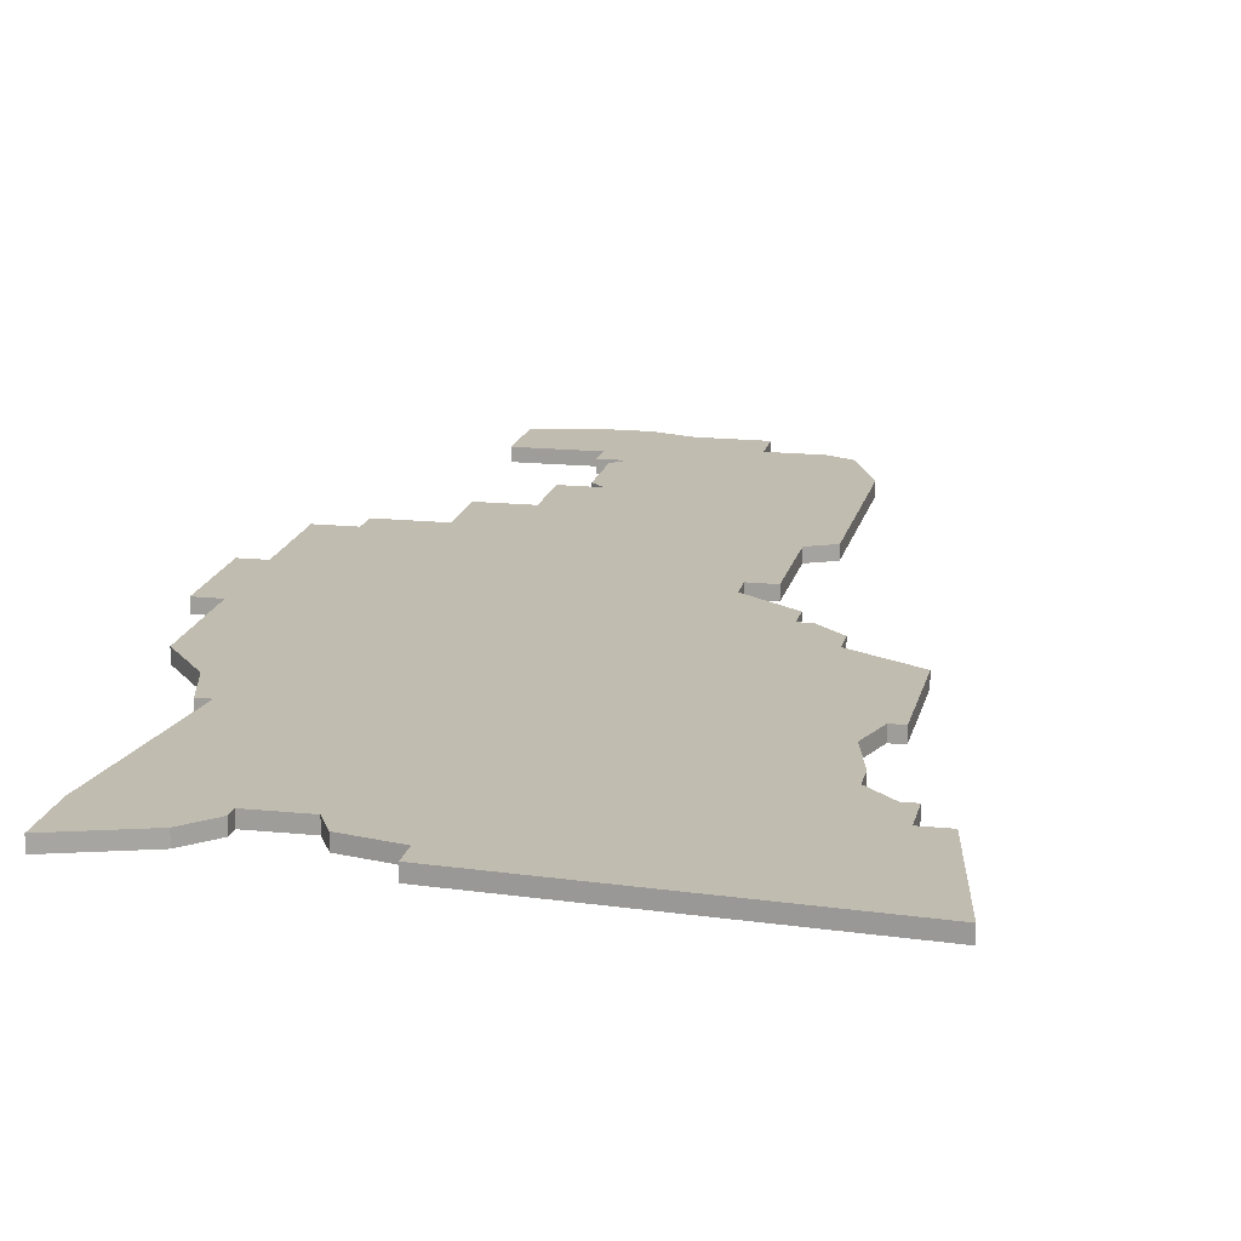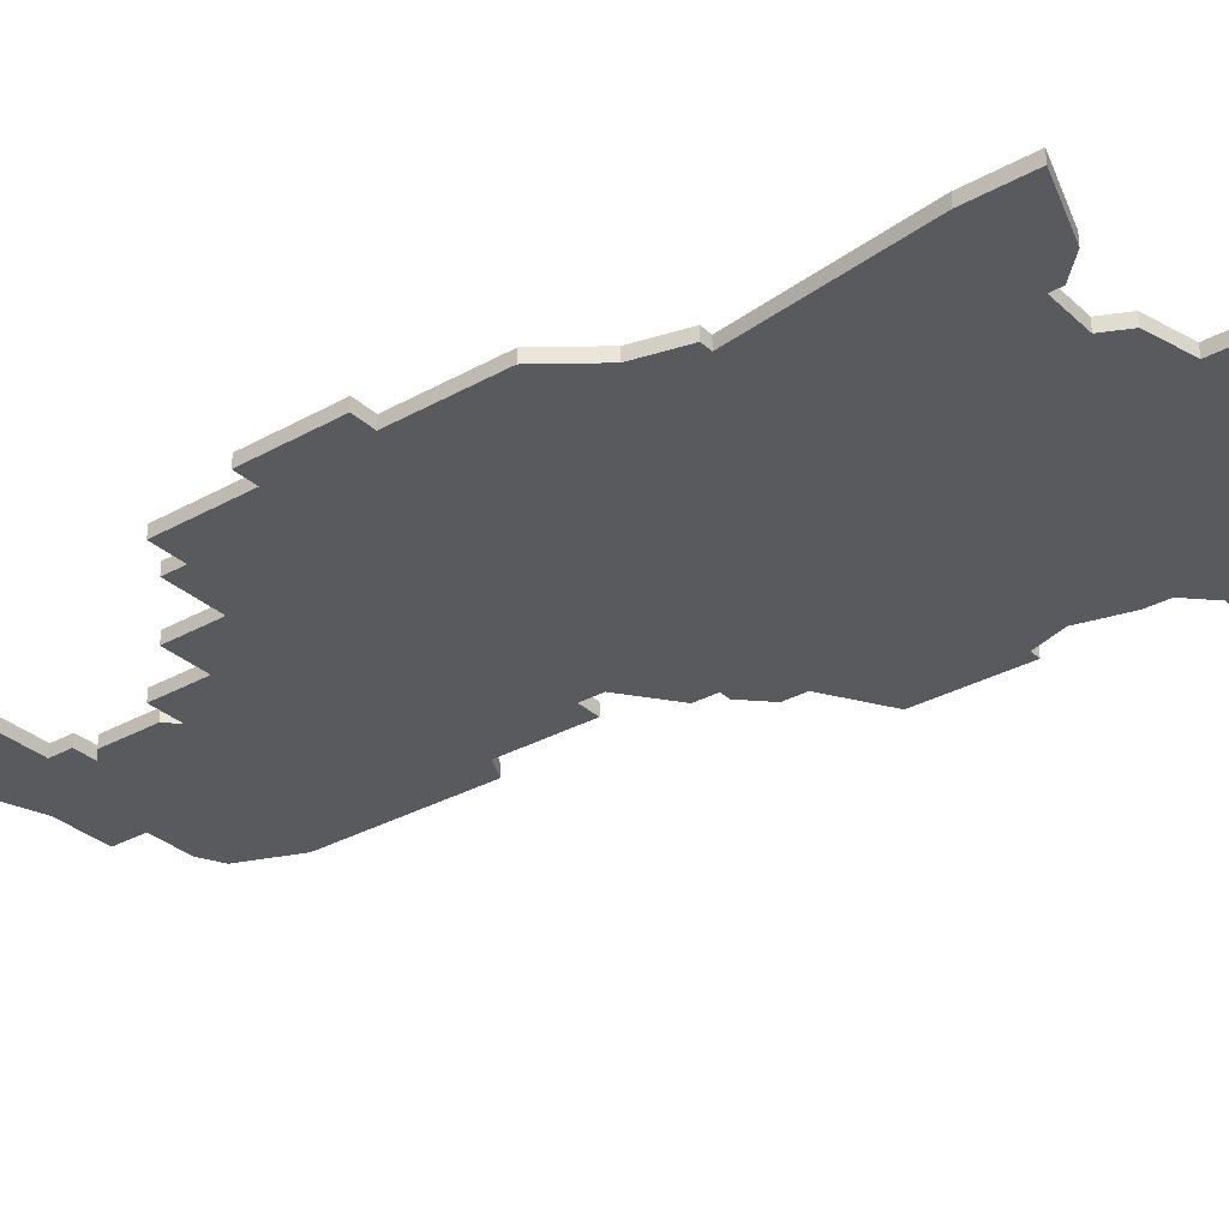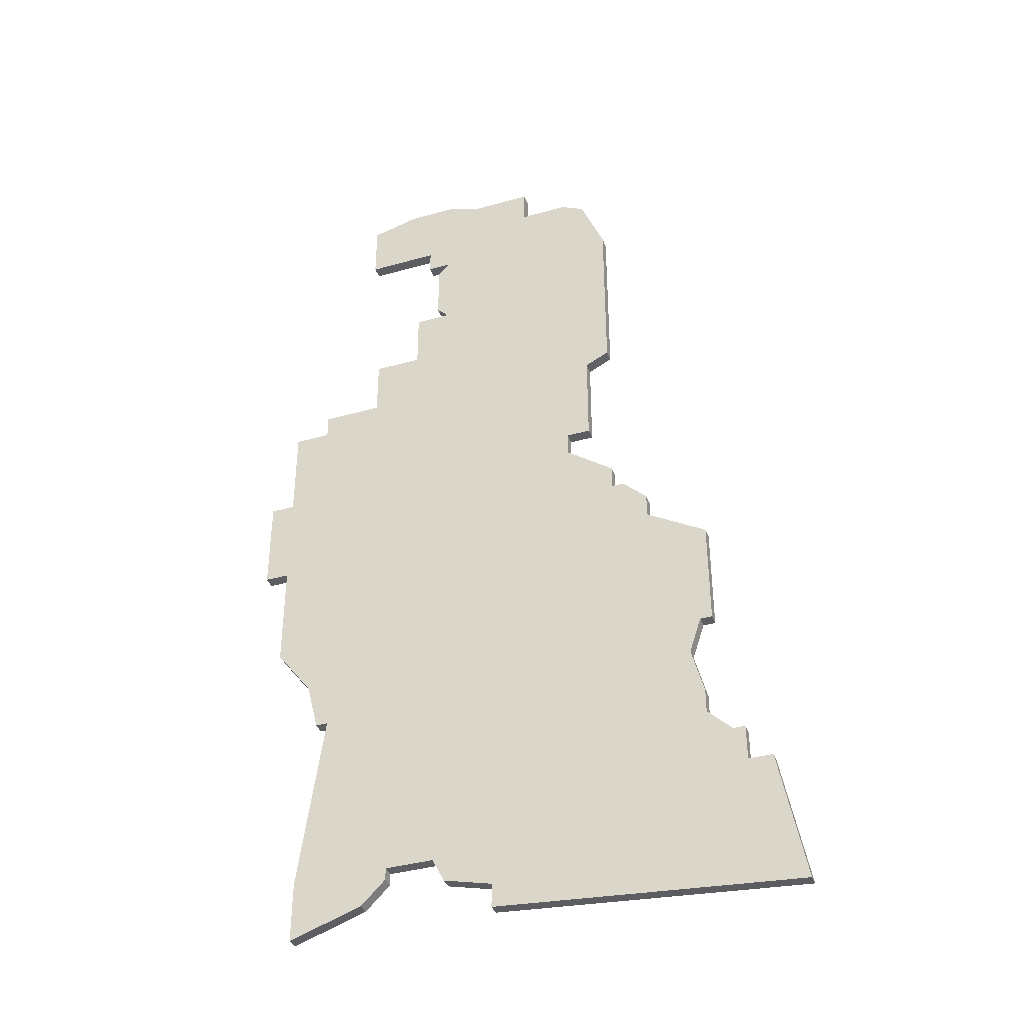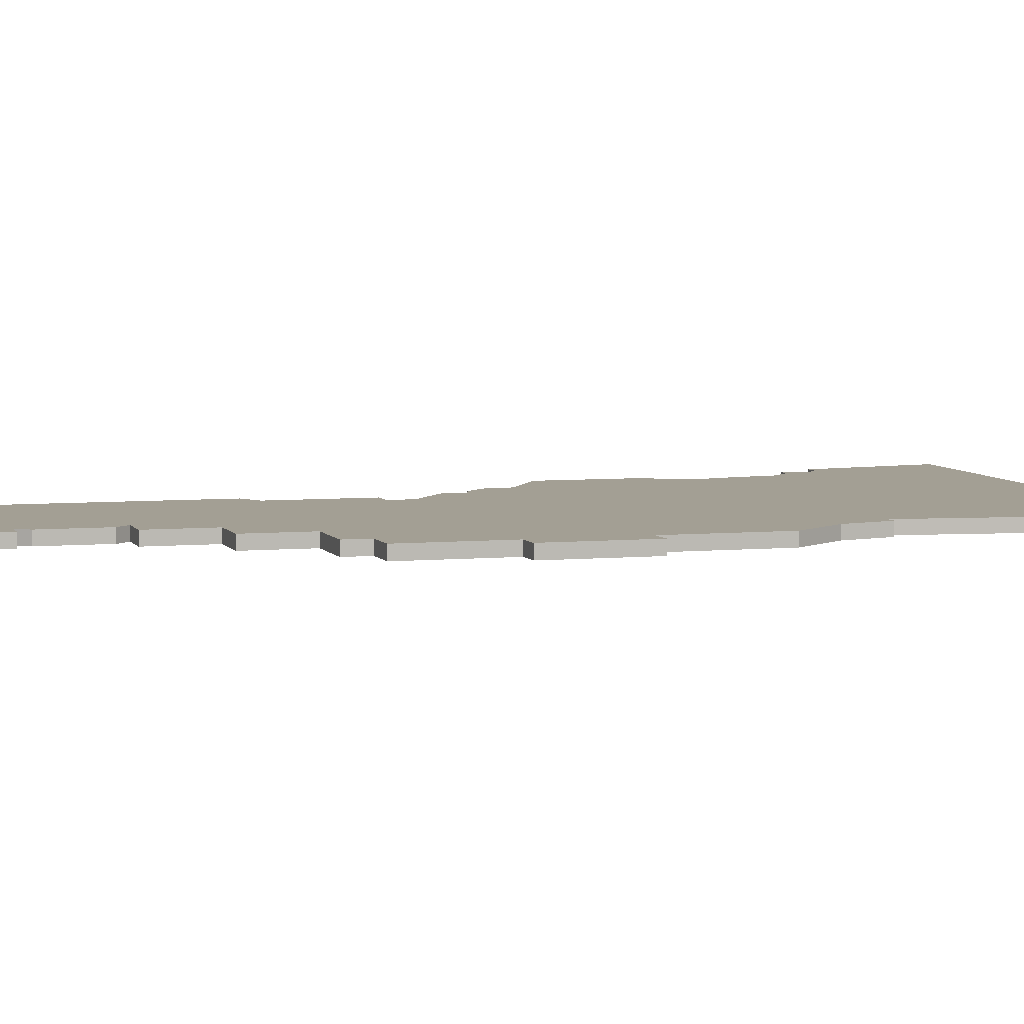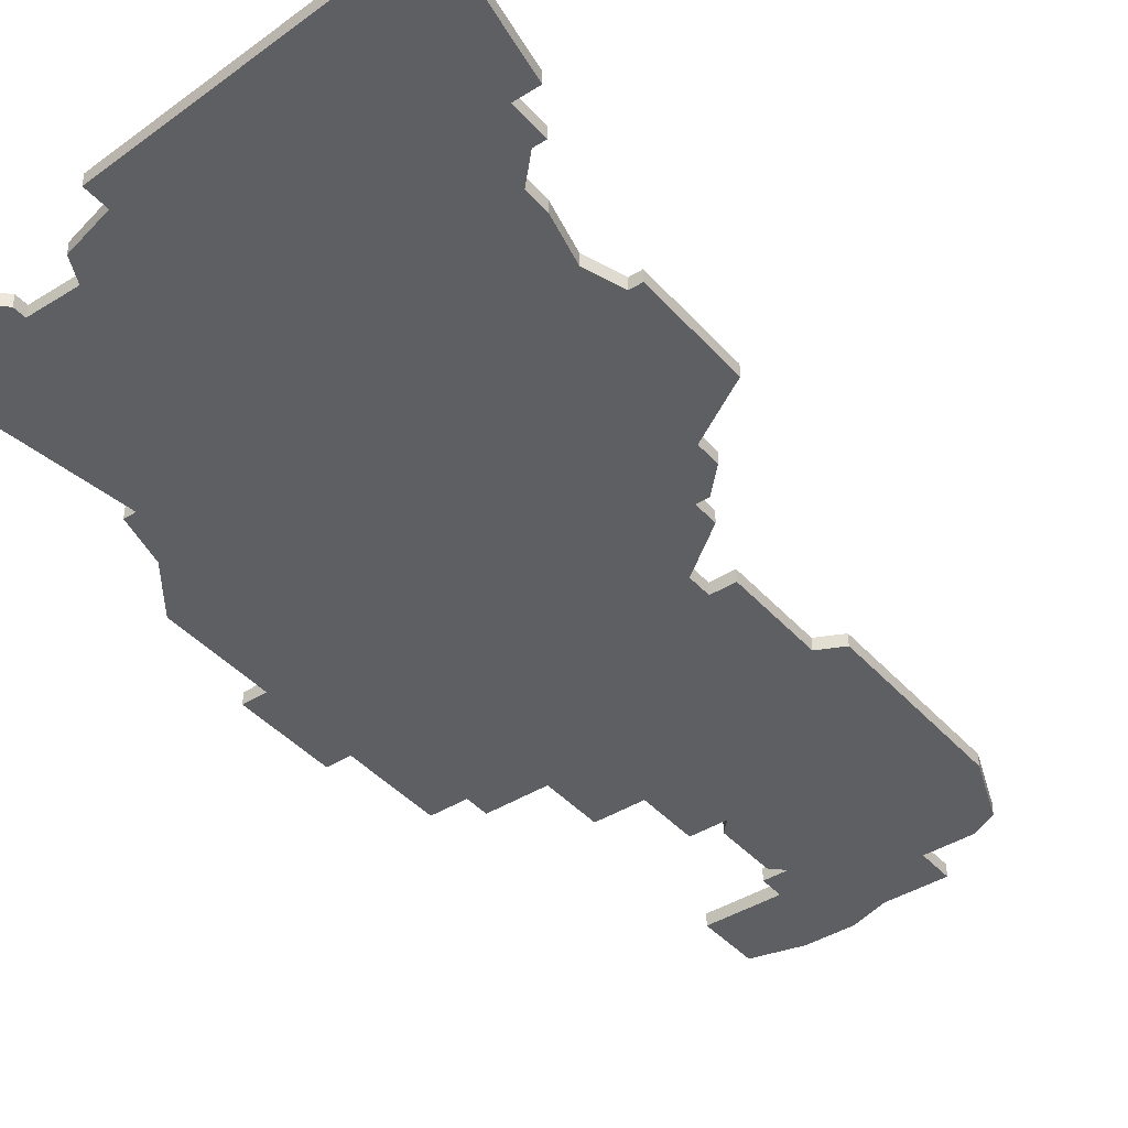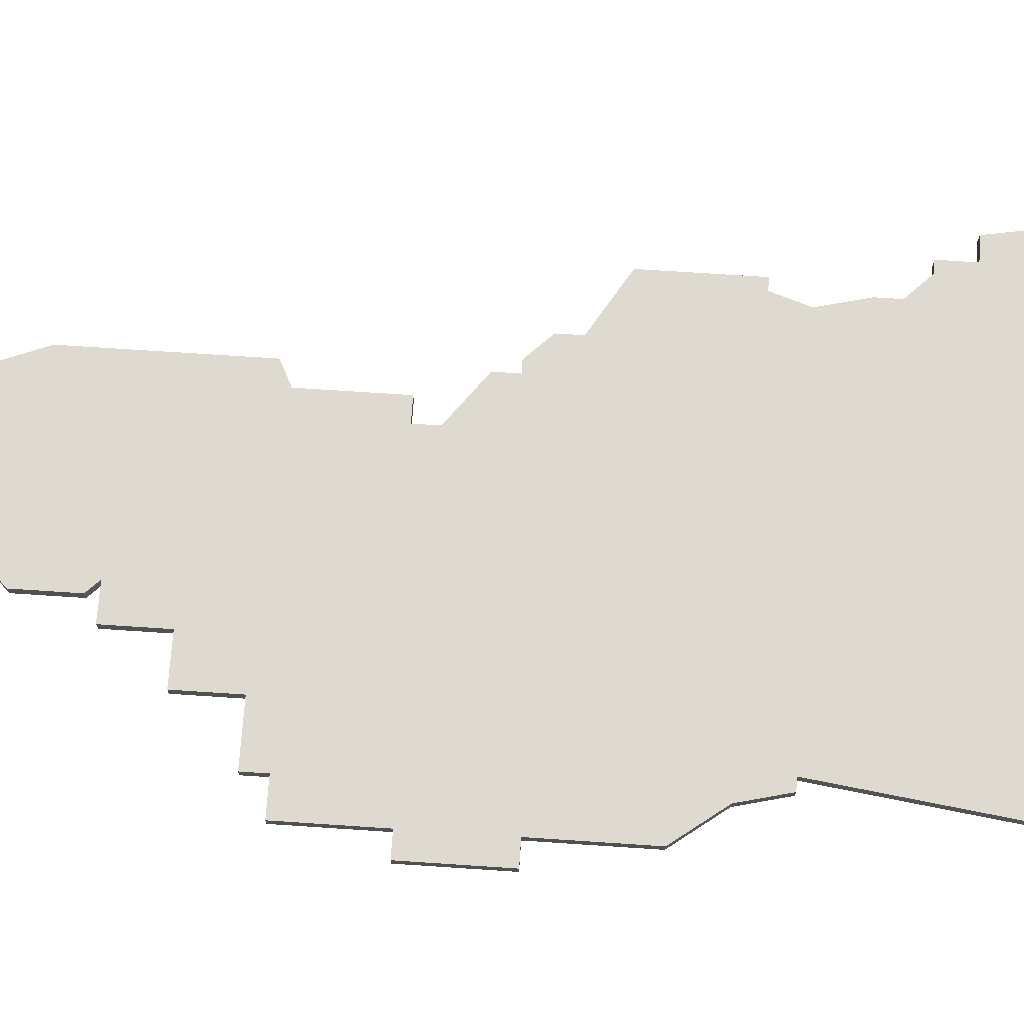
<metadata>
{"format":"obj","ext":"obj","renderer":"f3d","projection":"perspective","resolution":1024,"background":"white","views":[{"elev":16.6,"azim":11.9,"up":"+Z"},{"elev":-31.7,"azim":-51.7,"up":"+Z"},{"elev":-38.8,"azim":19.5,"up":"+Y"},{"elev":5.3,"azim":-107.2,"up":"+Z"},{"elev":-41.2,"azim":37.3,"up":"+Z"},{"elev":70.9,"azim":-86.2,"up":"+Z"}]}
</metadata>
<code>
v 2048 -1259 0
v 2048 -1259 1
v 2048 -1334 0
v 2048 -1334 1
v 2048 -1335 0
v 2048 -1335 1
v 2064 -1293 0
v 2064 -1293 1
v 2064 -1295 0
v 2064 -1295 1
v 2064 -1263 0
v 2064 -1263 1
v 2080 -1330 0
v 2080 -1330 1
v 2055 -1260 0
v 2055 -1260 1
v 2071 -1302 0
v 2071 -1302 1
v 2071 -1304 0
v 2071 -1304 1
v 2046 -1337 0
v 2046 -1337 1
v 2037 -1302 0
v 2037 -1302 1
v 2037 -1294 0
v 2037 -1294 1
v 2037 -1286 0
v 2037 -1286 1
v 2037 -1311 0
v 2037 -1311 1
v 2045 -1284 0
v 2045 -1284 1
v 2045 -1279 0
v 2045 -1279 1
v 2078 -1330 0
v 2078 -1330 1
v 2078 -1327 0
v 2078 -1327 1
v 2053 -1336 0
v 2053 -1336 1
v 2069 -1300 0
v 2069 -1300 1
v 2044 -1265 0
v 2044 -1265 1
v 2044 -1260 0
v 2044 -1260 1
v 2077 -1327 0
v 2077 -1327 1
v 2052 -1274 0
v 2052 -1274 1
v 2052 -1267 0
v 2052 -1267 1
v 2052 -1259 0
v 2052 -1259 1
v 2052 -1334 0
v 2052 -1334 1
v 2060 -1260 0
v 2060 -1260 1
v 2060 -1263 0
v 2060 -1263 1
v 2035 -1302 0
v 2035 -1302 1
v 2035 -1294 0
v 2035 -1294 1
v 2068 -1298 0
v 2068 -1298 1
v 2068 -1300 0
v 2068 -1300 1
v 2068 -1284 0
v 2068 -1284 1
v 2068 -1269 0
v 2068 -1269 1
v 2076 -1307 0
v 2076 -1307 1
v 2076 -1316 0
v 2076 -1316 1
v 2051 -1273 0
v 2051 -1273 1
v 2051 -1268 0
v 2051 -1268 1
v 2042 -1319 0
v 2042 -1319 1
v 2075 -1323 0
v 2075 -1323 1
v 2075 -1316 0
v 2075 -1316 1
v 2075 -1325 0
v 2075 -1325 1
v 2050 -1265 0
v 2050 -1265 1
v 2050 -1267 0
v 2050 -1267 1
v 2066 -1264 0
v 2066 -1264 1
v 2066 -1293 0
v 2066 -1293 1
v 2066 -1285 0
v 2066 -1285 1
v 2041 -1319 0
v 2041 -1319 1
v 2074 -1319 0
v 2074 -1319 1
v 2049 -1274 0
v 2049 -1274 1
v 2049 -1279 0
v 2049 -1279 1
v 2082 -1341 0
v 2082 -1341 1
v 2057 -1339 0
v 2057 -1339 1
v 2057 -1337 0
v 2057 -1337 1
v 2040 -1339 0
v 2040 -1339 1
v 2040 -1315 0
v 2040 -1315 1
v 2040 -1284 0
v 2040 -1284 1
v 2040 -1334 0
v 2040 -1334 1
v 2040 -1286 0
v 2040 -1286 1
f 115 29 23
f 25 23 63
f 61 63 23
f 27 121 25
f 25 31 9
f 3 21 119
f 113 119 21
f 21 3 5
f 81 3 119
f 81 99 115
f 23 9 115
f 81 55 3
f 9 23 25
f 81 115 67
f 117 31 121
f 25 121 31
f 1 43 45
f 1 89 43
f 105 31 33
f 49 105 103
f 51 49 77
f 97 105 49
f 51 91 89
f 77 79 51
f 53 89 1
f 51 59 49
f 7 31 105
f 51 89 15
f 55 81 101
f 35 111 87
f 55 101 111
f 101 19 85
f 19 101 81
f 101 83 87
f 101 87 111
f 35 109 111
f 81 67 19
f 35 47 37
f 87 47 35
f 35 13 107
f 107 109 35
f 73 75 85
f 19 73 85
f 97 7 105
f 89 53 15
f 71 59 11
f 71 97 49
f 59 51 15
f 59 15 57
f 97 95 7
f 7 9 31
f 67 41 17
f 17 19 67
f 71 49 59
f 93 71 11
f 97 71 69
f 67 9 65
f 9 67 115
f 111 39 55
f 24 30 116
f 64 24 26
f 24 64 62
f 26 122 28
f 10 32 26
f 120 22 4
f 22 120 114
f 6 4 22
f 120 4 82
f 116 100 82
f 116 10 24
f 4 56 82
f 26 24 10
f 68 116 82
f 122 32 118
f 32 122 26
f 46 44 2
f 44 90 2
f 34 32 106
f 104 106 50
f 78 50 52
f 50 106 98
f 90 92 52
f 52 80 78
f 2 90 54
f 50 60 52
f 106 32 8
f 16 90 52
f 102 82 56
f 88 112 36
f 112 102 56
f 86 20 102
f 82 102 20
f 88 84 102
f 112 88 102
f 112 110 36
f 20 68 82
f 38 48 36
f 36 48 88
f 108 14 36
f 36 110 108
f 86 76 74
f 86 74 20
f 106 8 98
f 16 54 90
f 12 60 72
f 50 98 72
f 16 52 60
f 58 16 60
f 8 96 98
f 32 10 8
f 18 42 68
f 68 20 18
f 60 50 72
f 12 72 94
f 70 72 98
f 66 10 68
f 116 68 10
f 56 40 112
f 26 28 25
f 25 28 27
f 64 26 63
f 63 26 25
f 62 64 61
f 61 64 63
f 24 62 23
f 23 62 61
f 30 24 29
f 29 24 23
f 116 30 115
f 115 30 29
f 100 116 99
f 99 116 115
f 82 100 81
f 81 100 99
f 120 82 119
f 119 82 81
f 114 120 113
f 113 120 119
f 22 114 21
f 21 114 113
f 6 22 5
f 5 22 21
f 4 6 3
f 3 6 5
f 56 4 55
f 55 4 3
f 40 56 39
f 39 56 55
f 112 40 111
f 111 40 39
f 110 112 109
f 109 112 111
f 108 110 107
f 107 110 109
f 14 108 13
f 13 108 107
f 36 14 35
f 35 14 13
f 38 36 37
f 37 36 35
f 48 38 47
f 47 38 37
f 88 48 87
f 87 48 47
f 84 88 83
f 83 88 87
f 102 84 101
f 101 84 83
f 86 102 85
f 85 102 101
f 76 86 75
f 75 86 85
f 74 76 73
f 73 76 75
f 20 74 19
f 19 74 73
f 18 20 17
f 17 20 19
f 42 18 41
f 41 18 17
f 68 42 67
f 67 42 41
f 66 68 65
f 65 68 67
f 10 66 9
f 9 66 65
f 8 10 7
f 7 10 9
f 96 8 95
f 95 8 7
f 98 96 97
f 97 96 95
f 70 98 69
f 69 98 97
f 72 70 71
f 71 70 69
f 94 72 93
f 93 72 71
f 12 94 11
f 11 94 93
f 60 12 59
f 59 12 11
f 58 60 57
f 57 60 59
f 16 58 15
f 15 58 57
f 54 16 53
f 53 16 15
f 2 54 1
f 1 54 53
f 46 2 45
f 45 2 1
f 44 46 43
f 43 46 45
f 90 44 89
f 89 44 43
f 92 90 91
f 91 90 89
f 52 92 51
f 51 92 91
f 80 52 79
f 79 52 51
f 78 80 77
f 77 80 79
f 50 78 49
f 49 78 77
f 104 50 103
f 103 50 49
f 106 104 105
f 105 104 103
f 34 106 33
f 33 106 105
f 32 34 31
f 31 34 33
f 118 32 117
f 117 32 31
f 28 122 27
f 27 122 121
f 122 118 121
f 121 118 117

</code>
